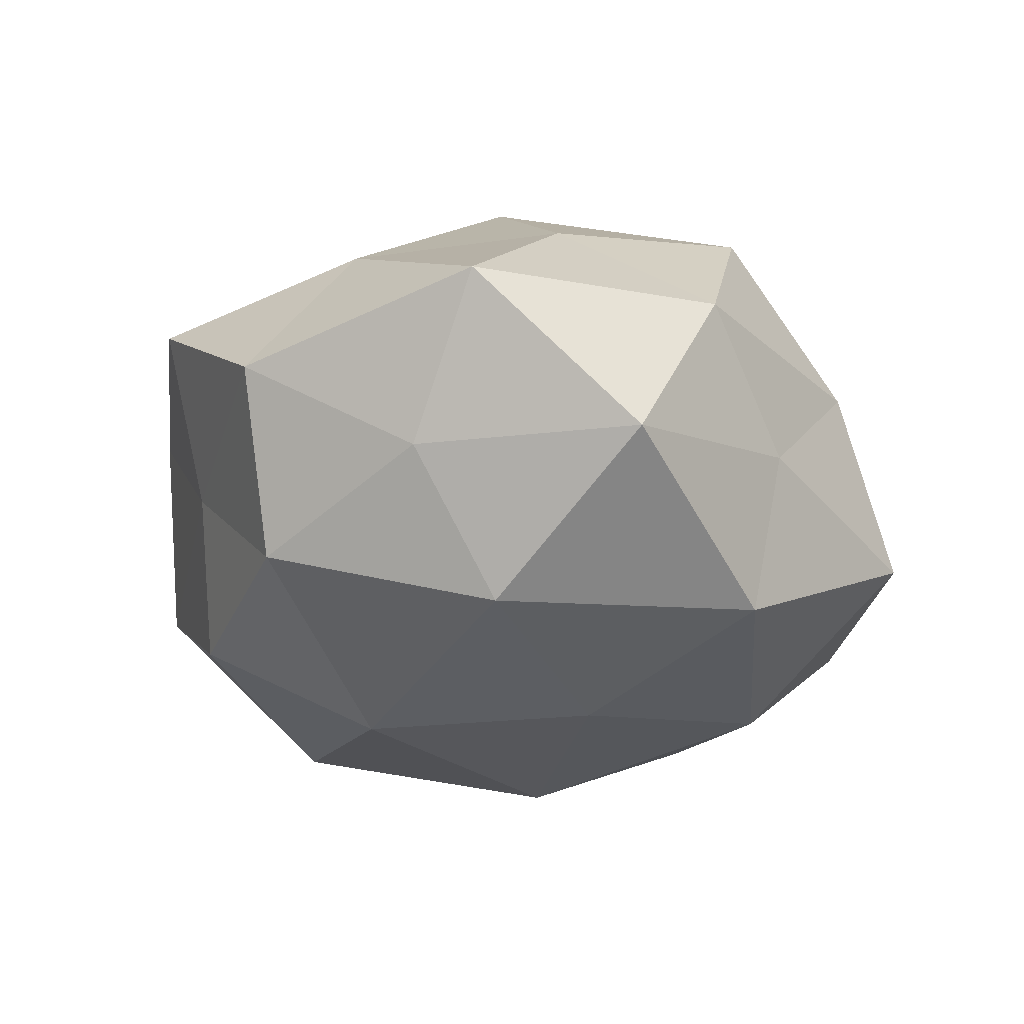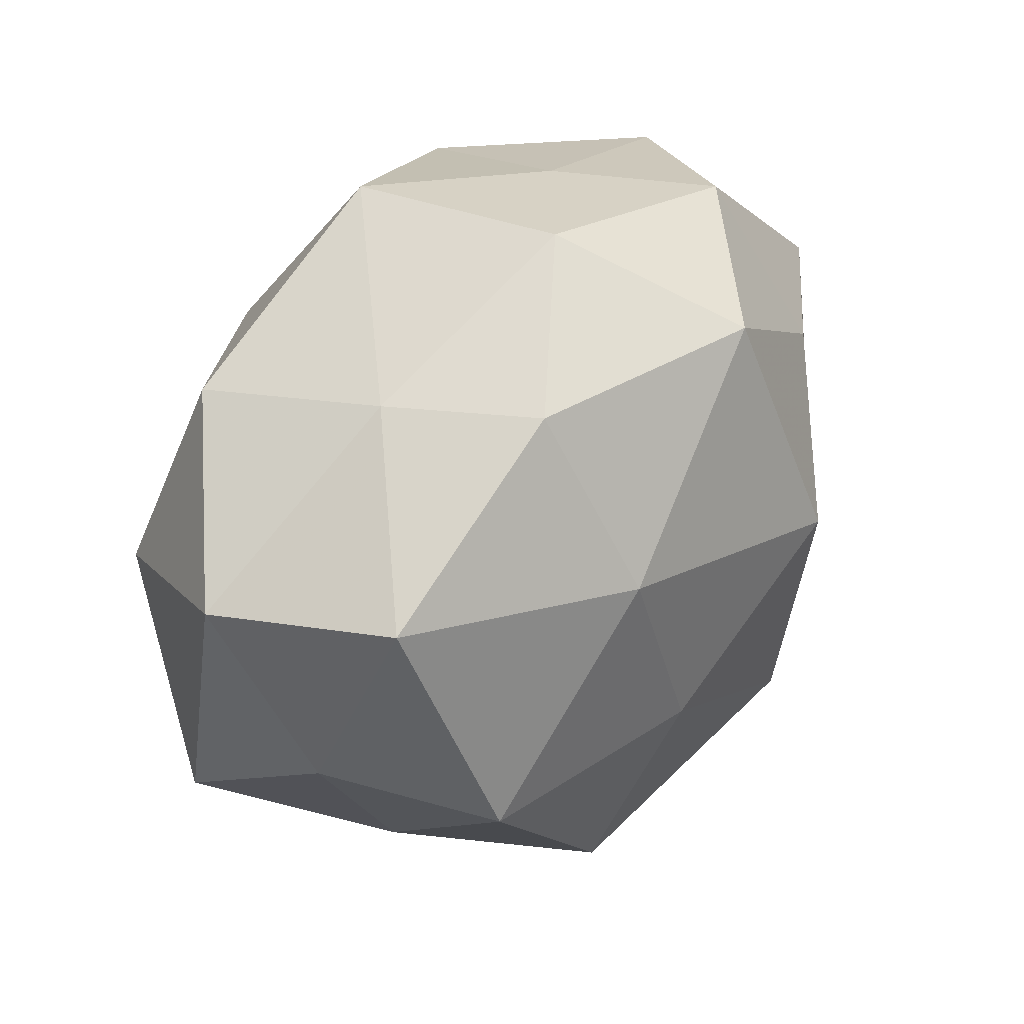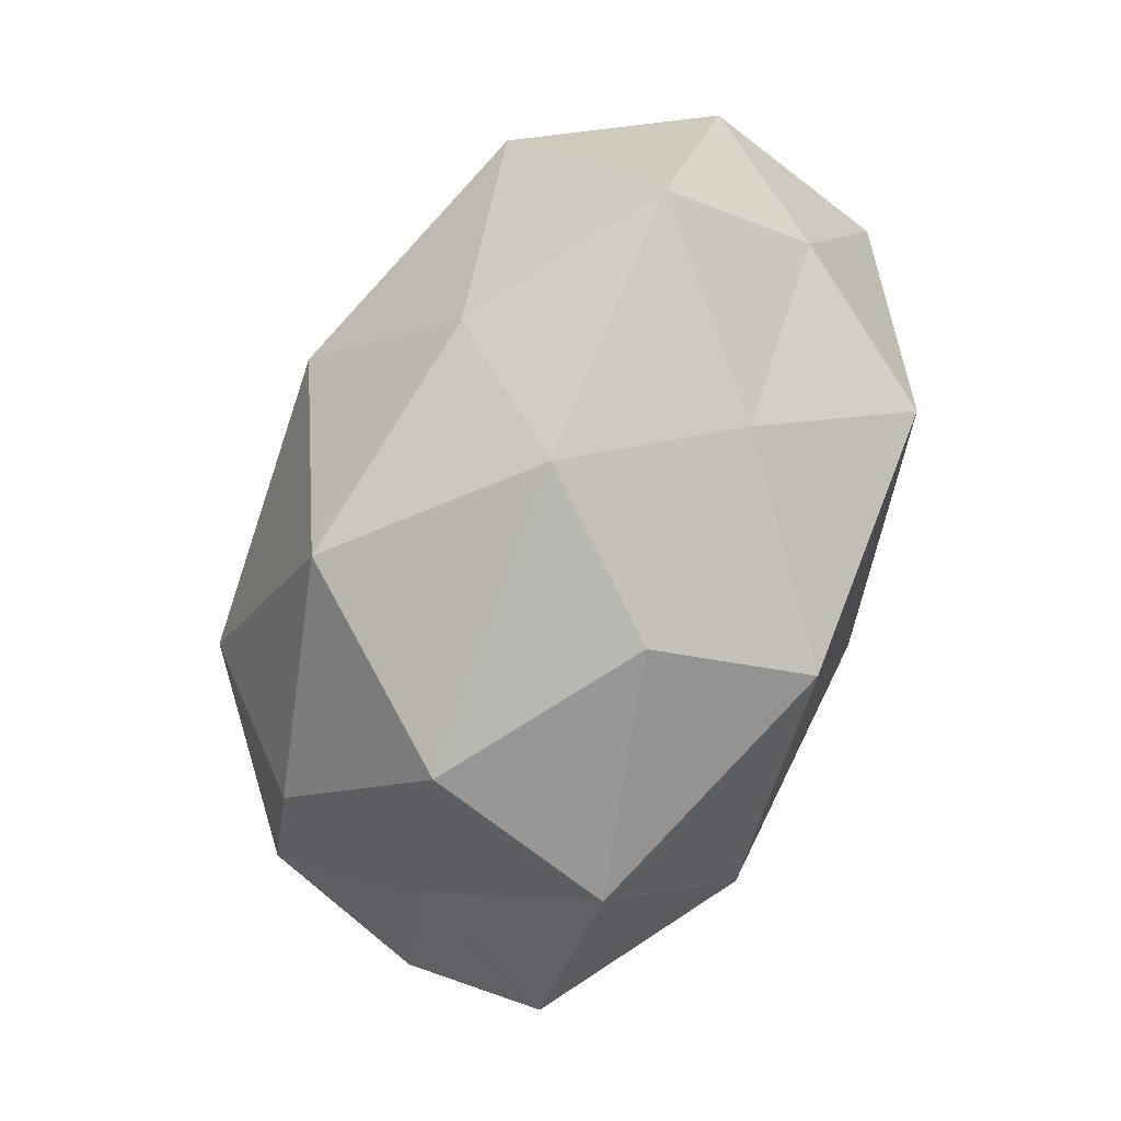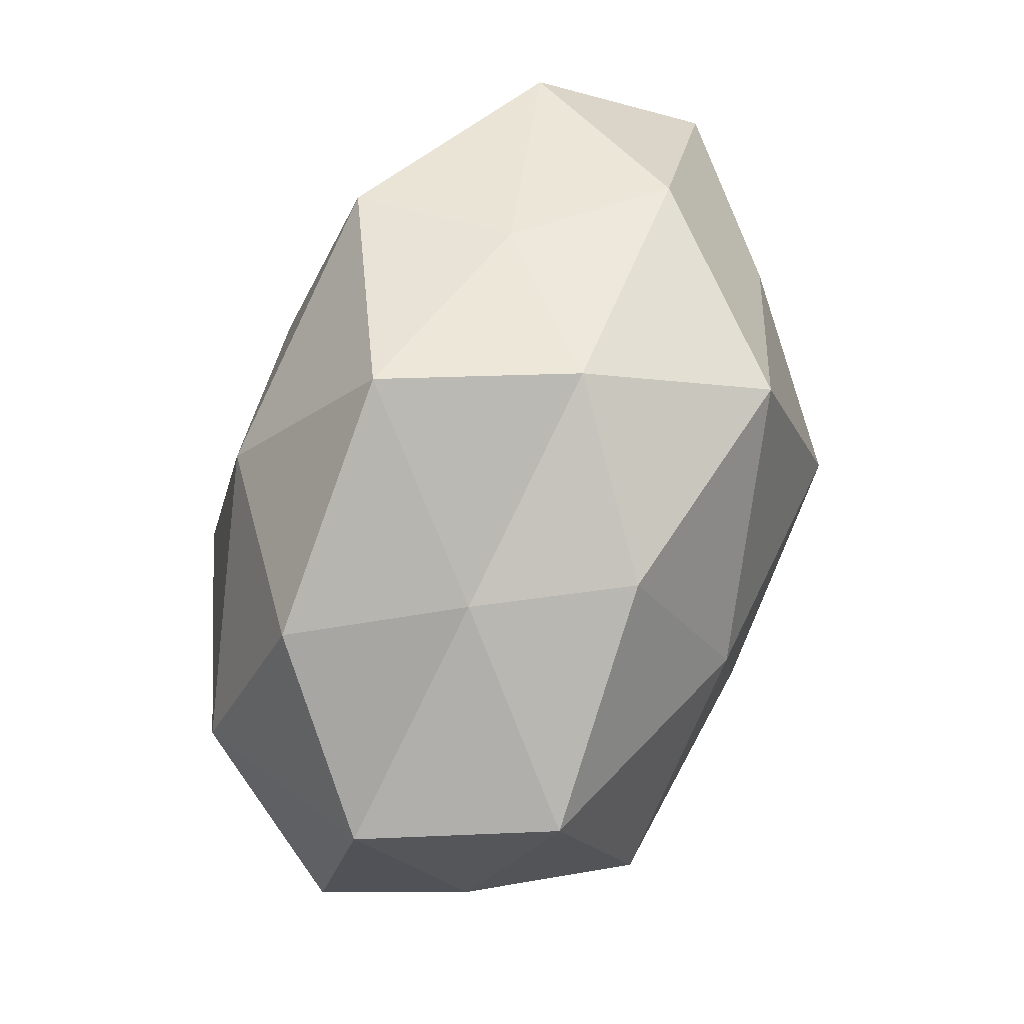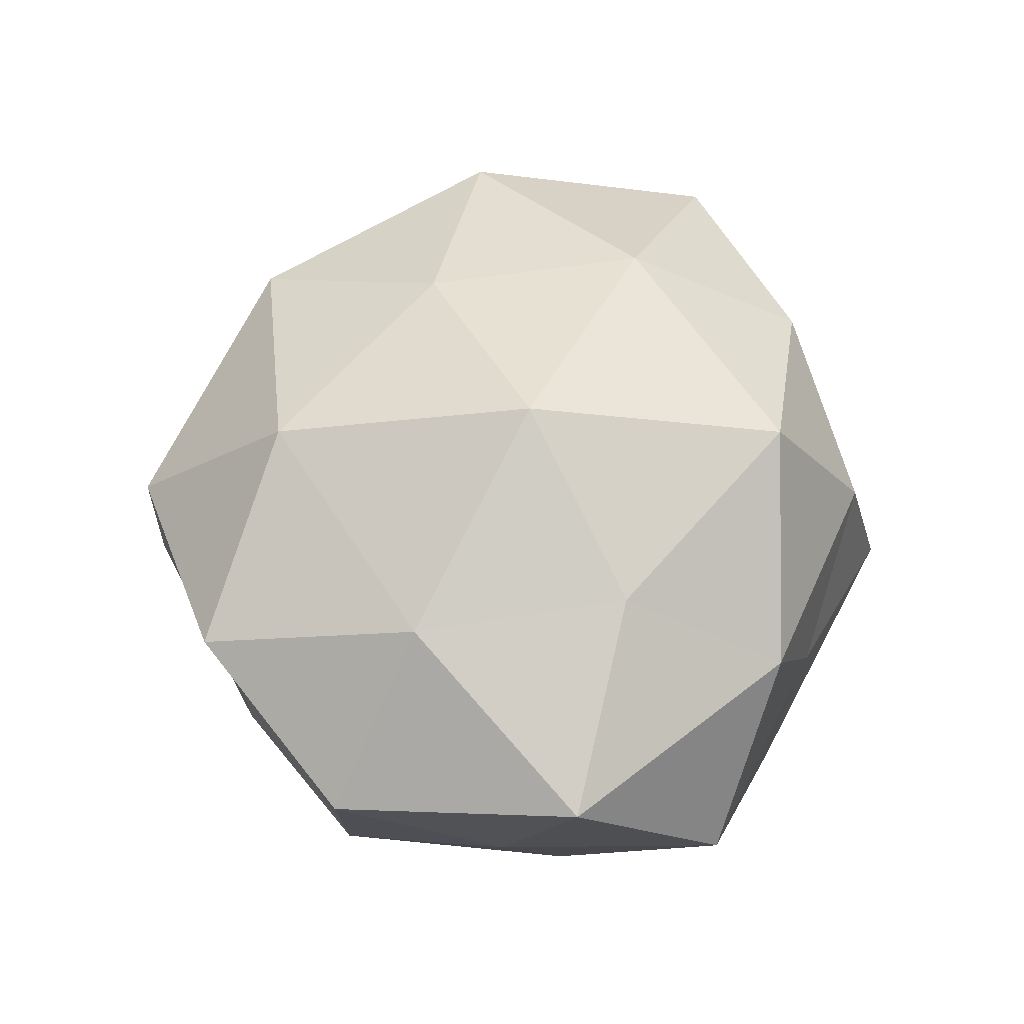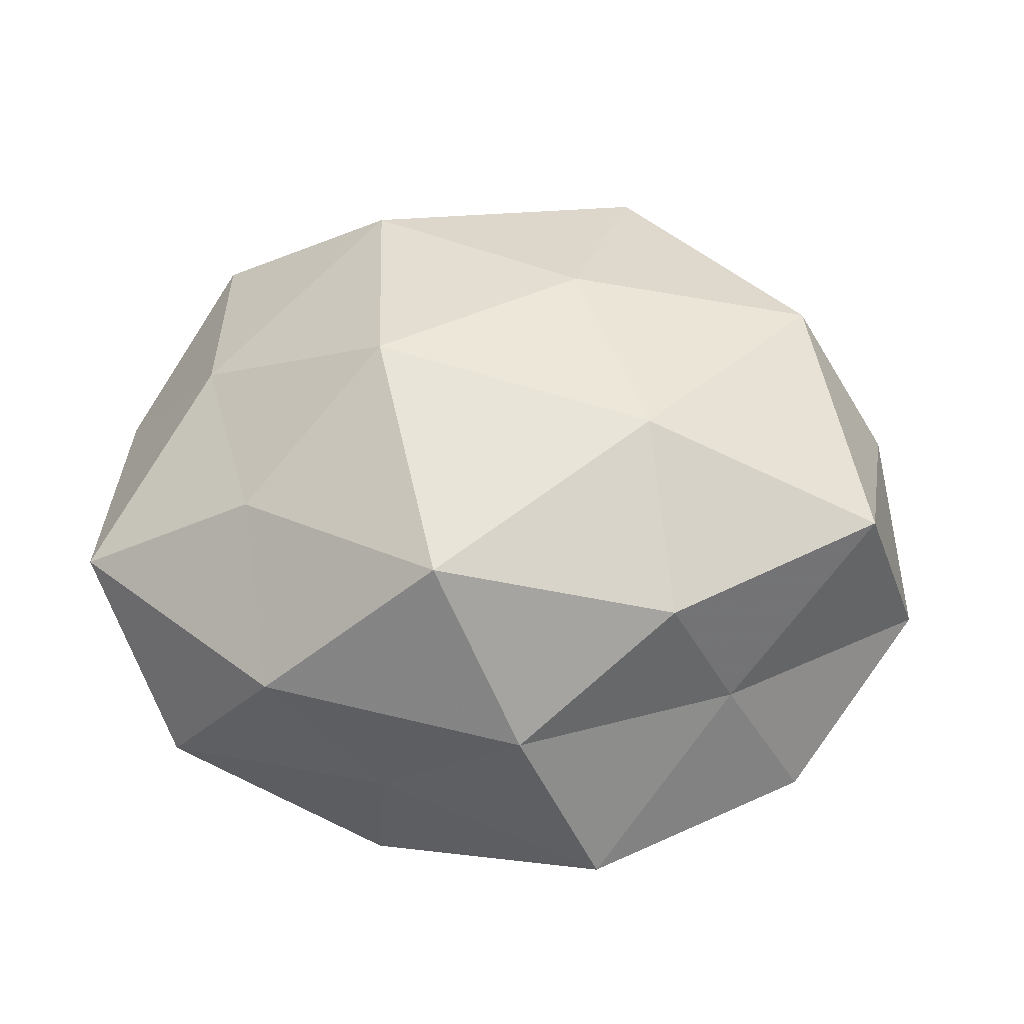
<metadata>
{"format":"obj","ext":"obj","renderer":"f3d","projection":"perspective","resolution":1024,"background":"white","views":[{"elev":-21.5,"azim":114.4,"up":"+Z"},{"elev":34.3,"azim":-51.3,"up":"+Y"},{"elev":-64.6,"azim":-111.6,"up":"+Y"},{"elev":61.6,"azim":-71.8,"up":"+Y"},{"elev":47.2,"azim":102.0,"up":"+Z"},{"elev":49.1,"azim":-176.1,"up":"+Z"}]}
</metadata>
<code>
v -0.05133 -0.007873 0.01106
v -0.023 0.03425 0.02355
v 0.006454 -0.05223 -0.01169
v 0.009242 0.01435 -0.03424
v -0.03569 -0.02962 0.008829
v 0.0558 0.01912 0.008843
v 0.01554 0.03985 -0.02522
v 0.04939 0.008287 -0.01003
v 0.03765 0.01394 -0.02724
v 0.02077 -0.01182 -0.03601
v 0.01609 -0.04885 0.01195
v -0.0321 -0.01992 -0.02417
v -0.03899 -0.01398 0.02956
v -0.007997 -0.01351 0.03483
v 0.04161 -0.00456 0.02186
v -0.01867 0.01226 0.03494
v -0.0487 0.01664 0.02232
v 0.01388 0.04348 -0.004357
v 0.04327 0.03574 -0.009973
v 0.05588 -0.01215 0.001543
v -0.01358 -0.04584 0.005052
v 0.04325 -0.03198 0.0149
v -0.01425 -0.03894 0.02558
v -0.04599 0.006191 -0.02452
v -0.01504 -0.003811 -0.03773
v -0.03128 0.03284 0.005243
v 0.04529 -0.01416 -0.01985
v 0.006939 0.03584 0.03141
v 0.02003 -0.02754 0.03112
v -0.004422 0.04656 0.01055
v -0.005674 -0.03512 -0.03126
v -0.01491 0.05019 -0.0117
v 0.0287 0.04048 0.01172
v -0.05628 0.01347 -0.001237
v 0.03302 0.02061 0.02423
v -0.05403 -0.01803 -0.008421
v 0.03277 -0.03209 -0.004924
v -0.01809 0.02755 -0.02976
v -0.0415 0.03257 -0.0144
v -0.0283 -0.04084 -0.01174
v 0.02509 -0.03443 -0.02398
v 0.01653 0.004796 0.03855
f 9 4 7
f 9 10 4
f 1 5 13
f 13 14 16
f 1 13 17
f 17 16 2
f 13 16 17
f 8 19 6
f 9 7 19
f 8 9 19
f 19 7 18
f 8 6 20
f 6 15 20
f 3 11 21
f 20 15 22
f 5 23 13
f 13 23 14
f 5 21 23
f 23 21 11
f 4 10 25
f 12 24 25
f 17 2 26
f 8 27 9
f 27 10 9
f 8 20 27
f 2 16 28
f 29 11 22
f 22 15 29
f 23 11 29
f 14 23 29
f 26 2 30
f 28 30 2
f 10 31 25
f 25 31 12
f 18 7 32
f 32 30 18
f 26 30 32
f 19 33 6
f 19 18 33
f 33 18 30
f 33 30 28
f 1 17 34
f 17 26 34
f 6 35 15
f 6 33 35
f 35 33 28
f 1 36 5
f 36 24 12
f 1 34 36
f 34 24 36
f 37 11 3
f 37 22 11
f 20 22 37
f 20 37 27
f 7 4 38
f 25 38 4
f 24 38 25
f 7 38 32
f 39 26 32
f 34 39 24
f 34 26 39
f 24 39 38
f 32 38 39
f 21 40 3
f 5 40 21
f 40 31 3
f 40 12 31
f 36 40 5
f 36 12 40
f 27 41 10
f 3 31 41
f 10 41 31
f 41 37 3
f 27 37 41
f 16 14 42
f 16 42 28
f 29 42 14
f 15 42 29
f 15 35 42
f 28 42 35

</code>
